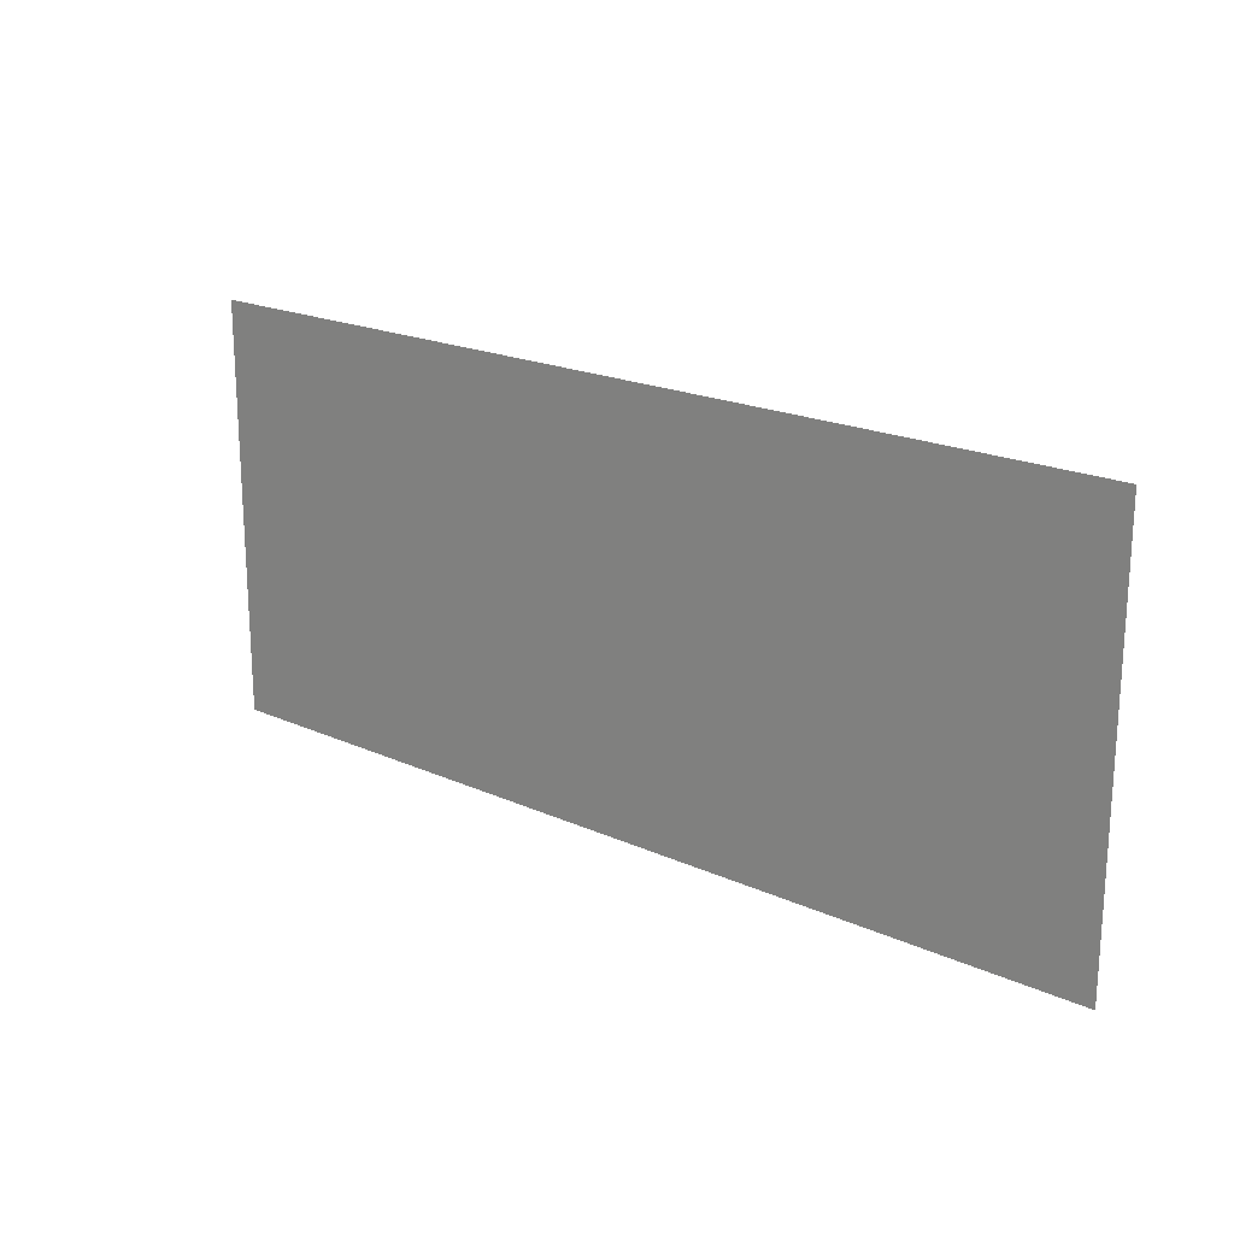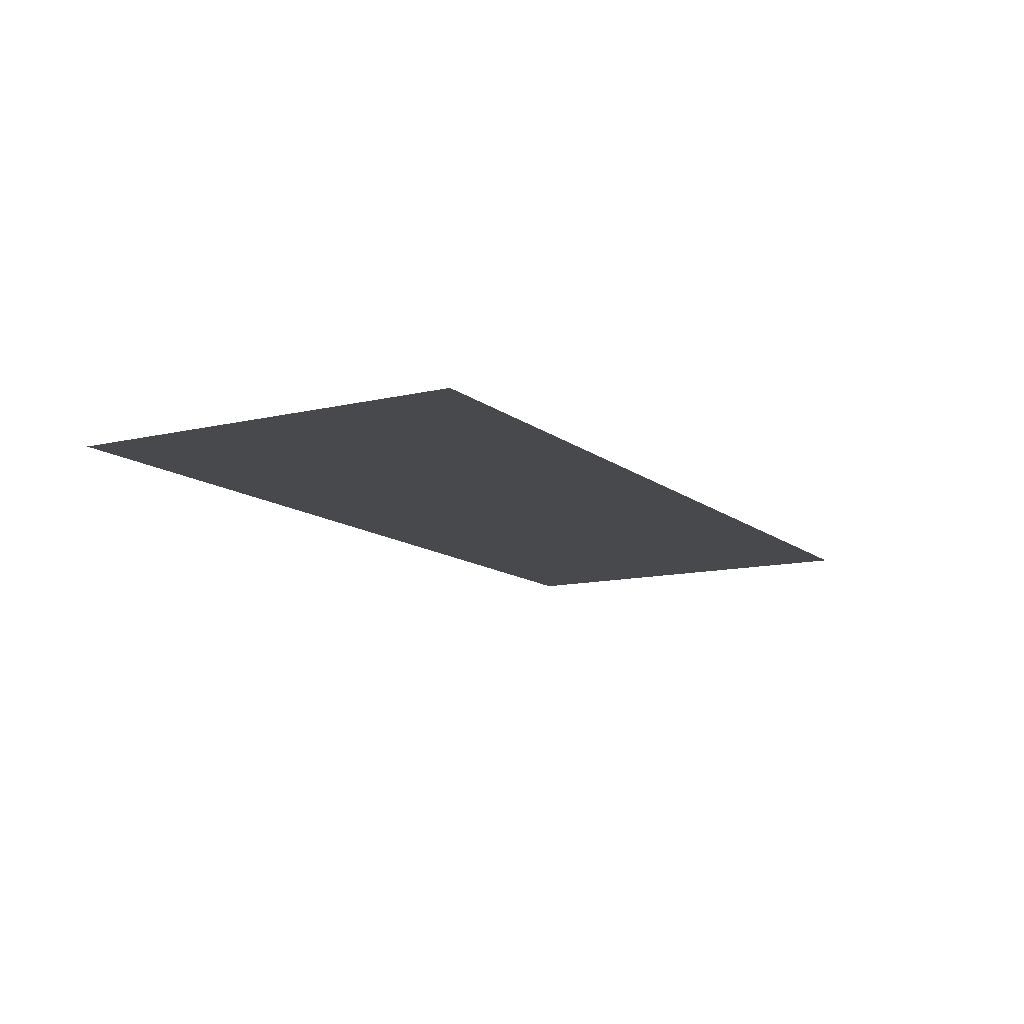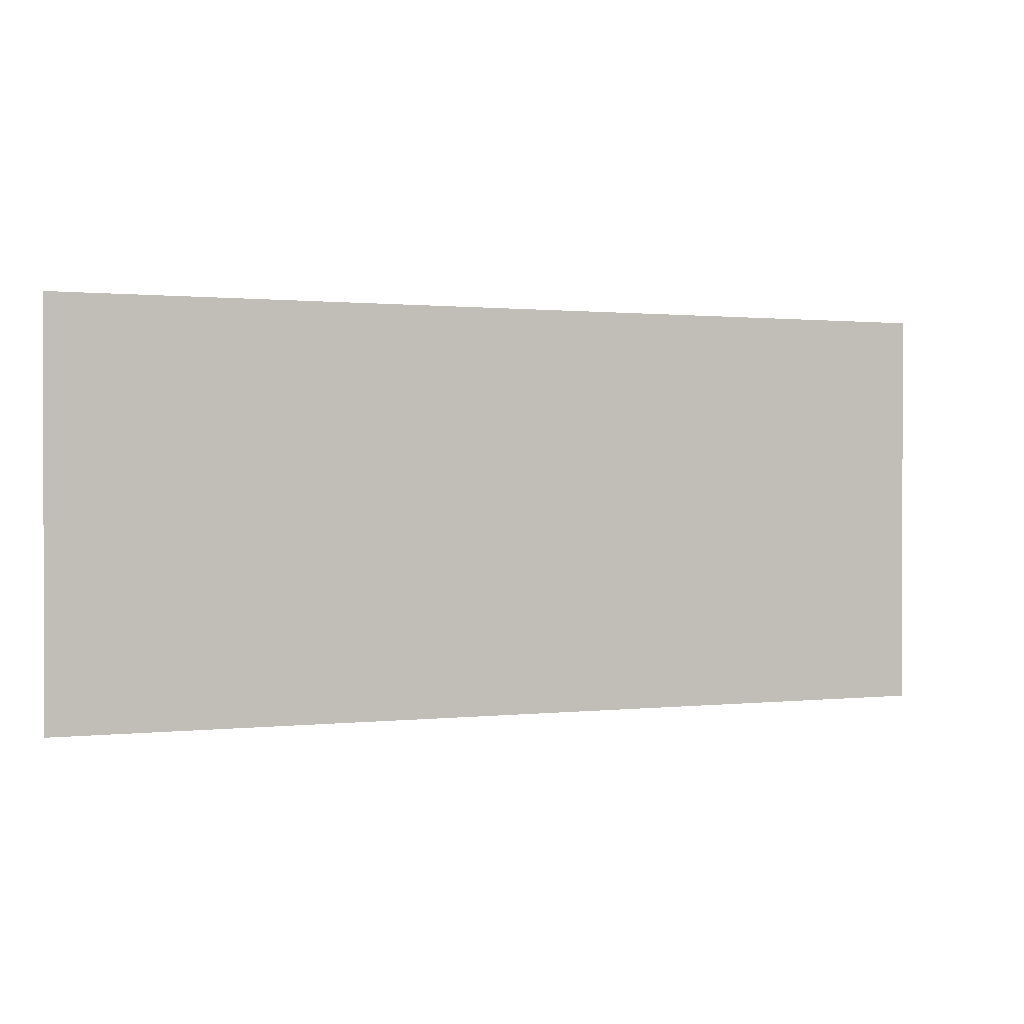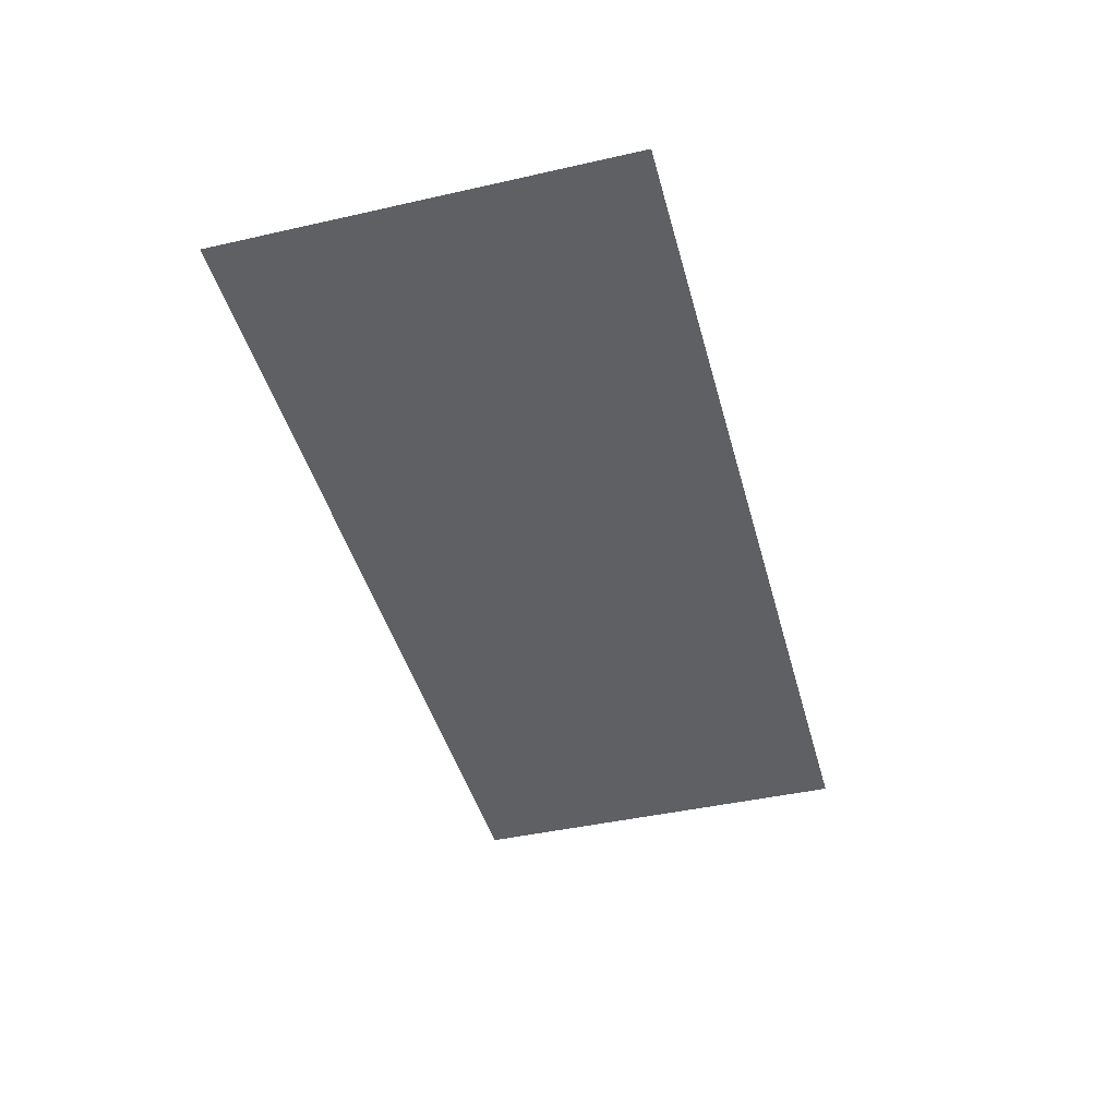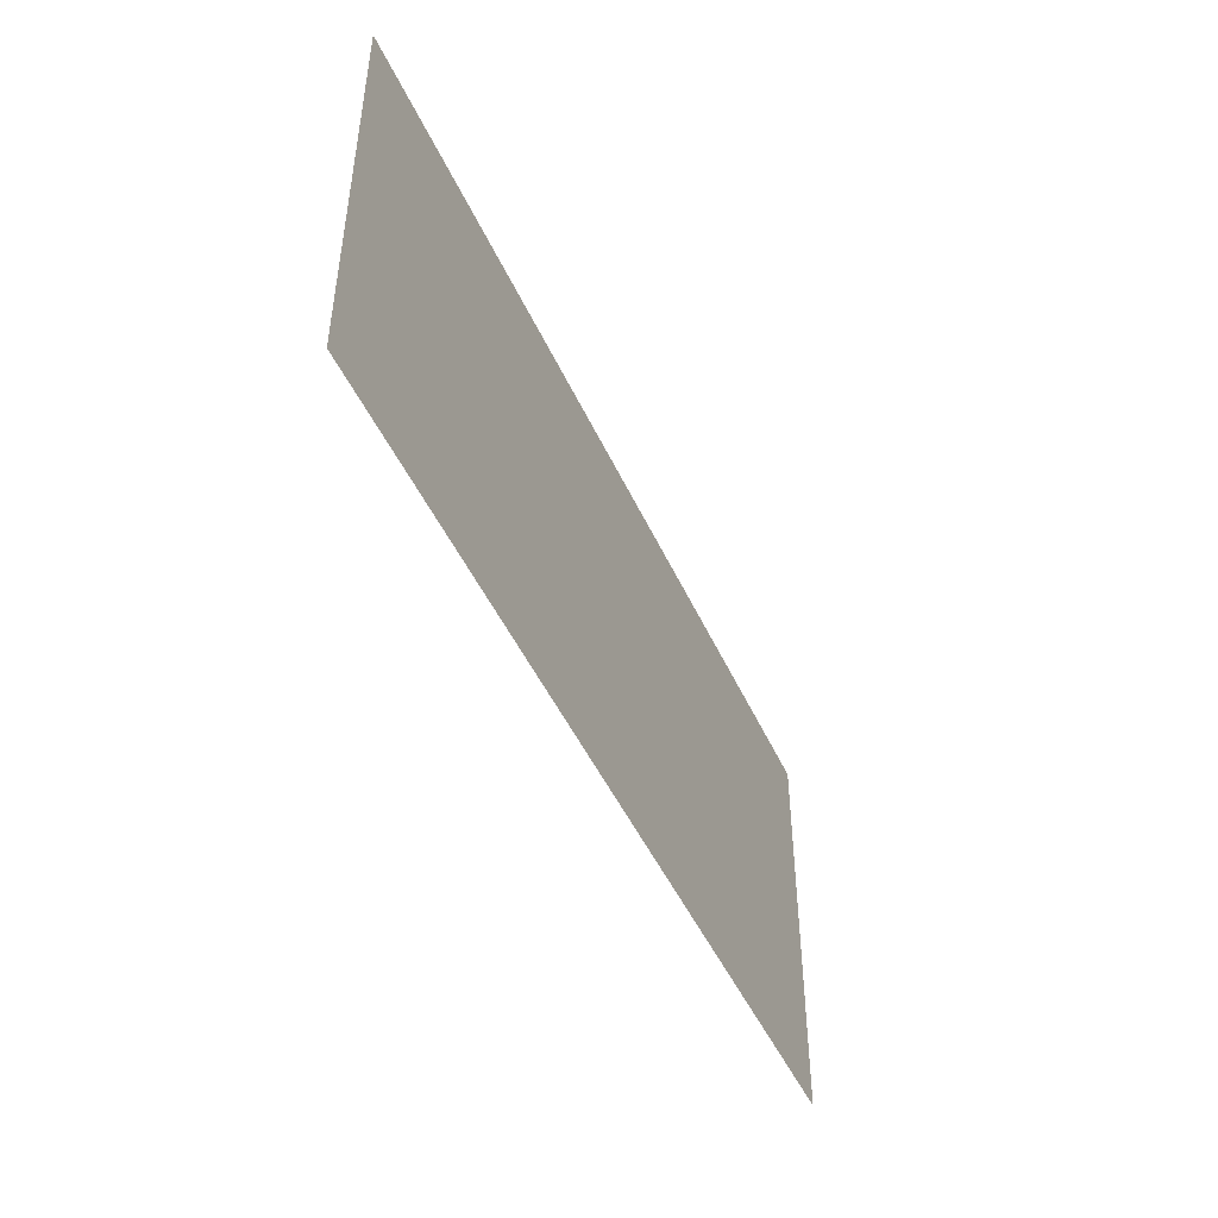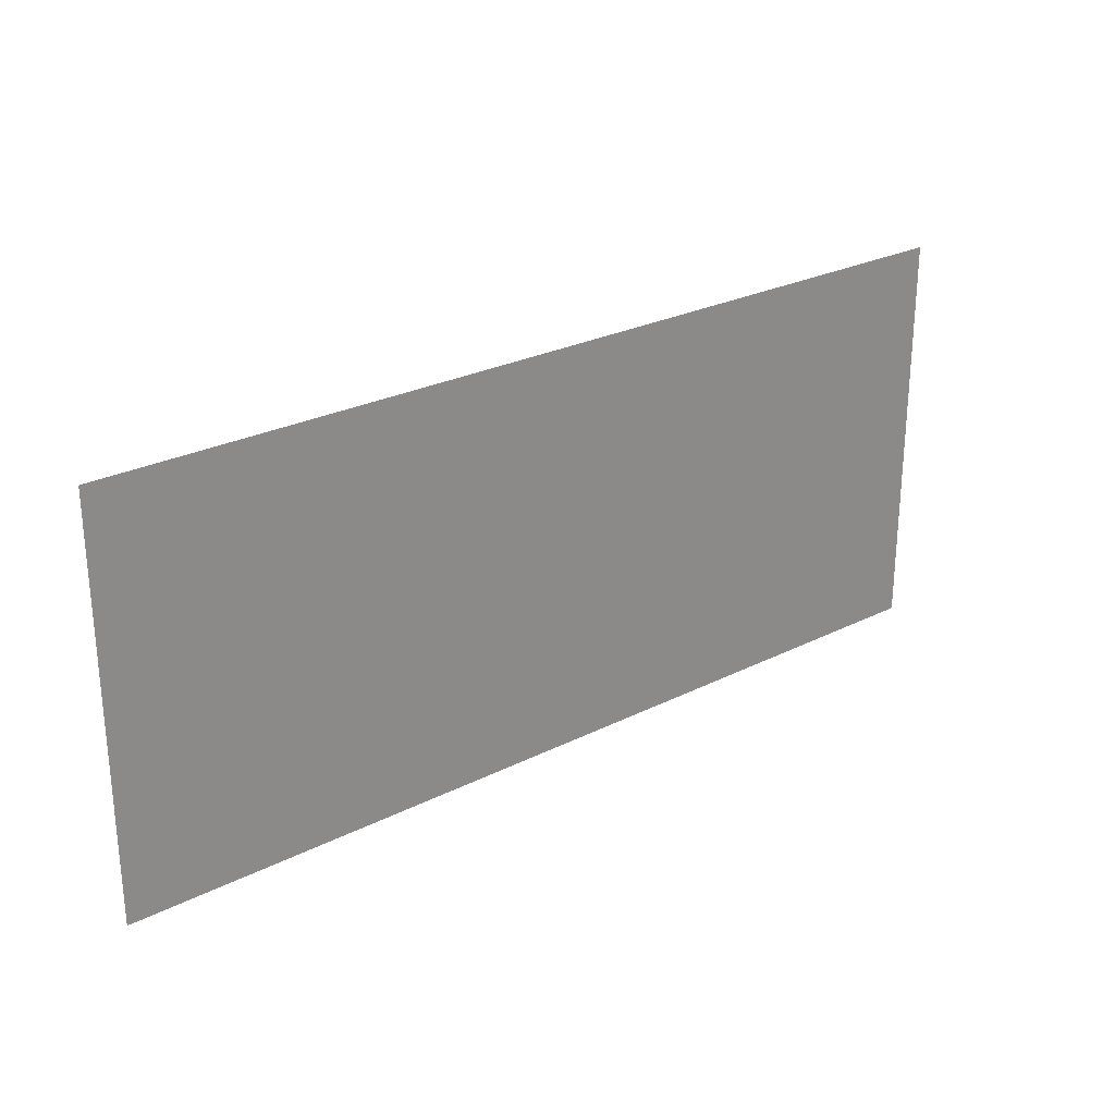
<metadata>
{"format":"obj","ext":"obj","renderer":"f3d","projection":"perspective","resolution":1024,"background":"white","views":[{"elev":19.9,"azim":39.8,"up":"+Z"},{"elev":-12.0,"azim":119.7,"up":"+Y"},{"elev":0.8,"azim":157.4,"up":"+Z"},{"elev":-43.6,"azim":104.9,"up":"+Y"},{"elev":-46.9,"azim":-66.5,"up":"+Z"},{"elev":26.4,"azim":141.6,"up":"+Z"}]}
</metadata>
<code>
o grass_Plane.002
v -27.22 0 -39.88
v 27.22 0 -39.88
v -27.22 0 -63.85
v 27.22 0 -63.85
f 1 2 4 3

</code>
